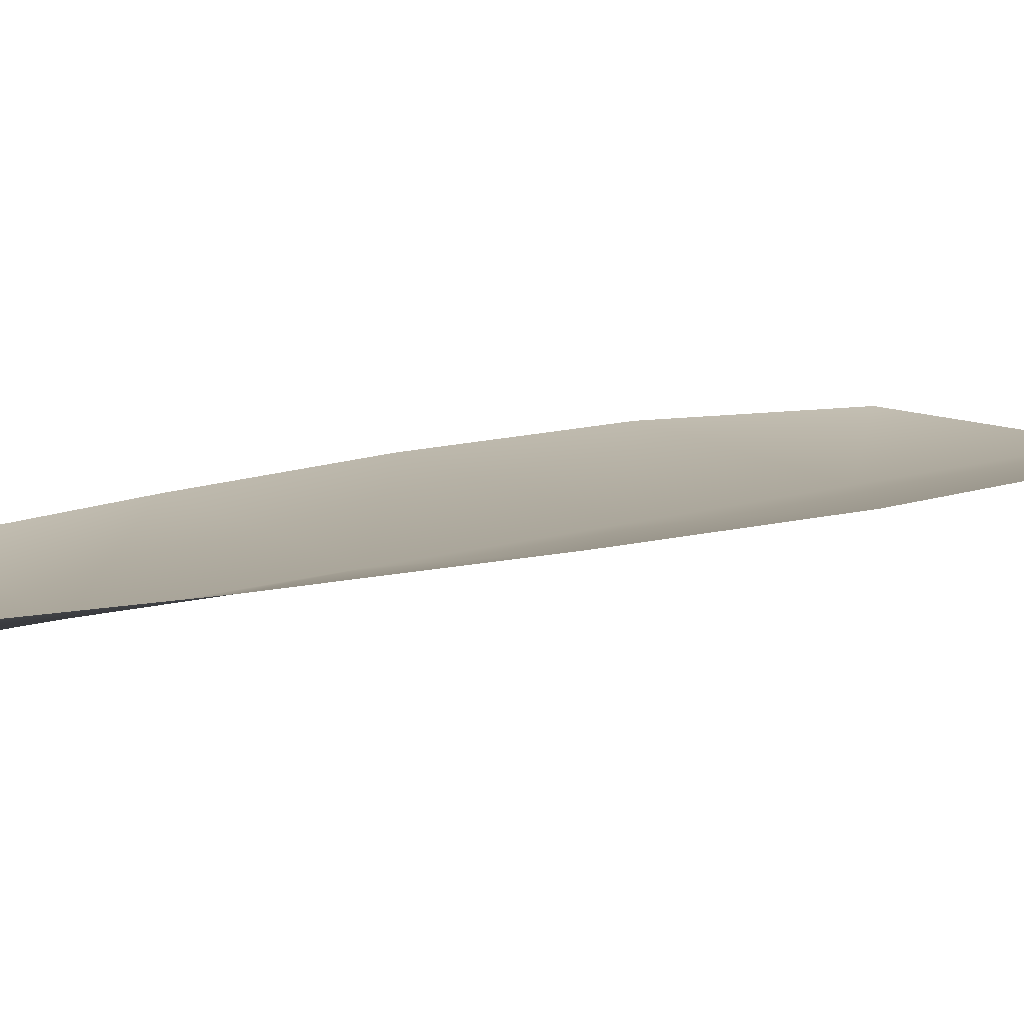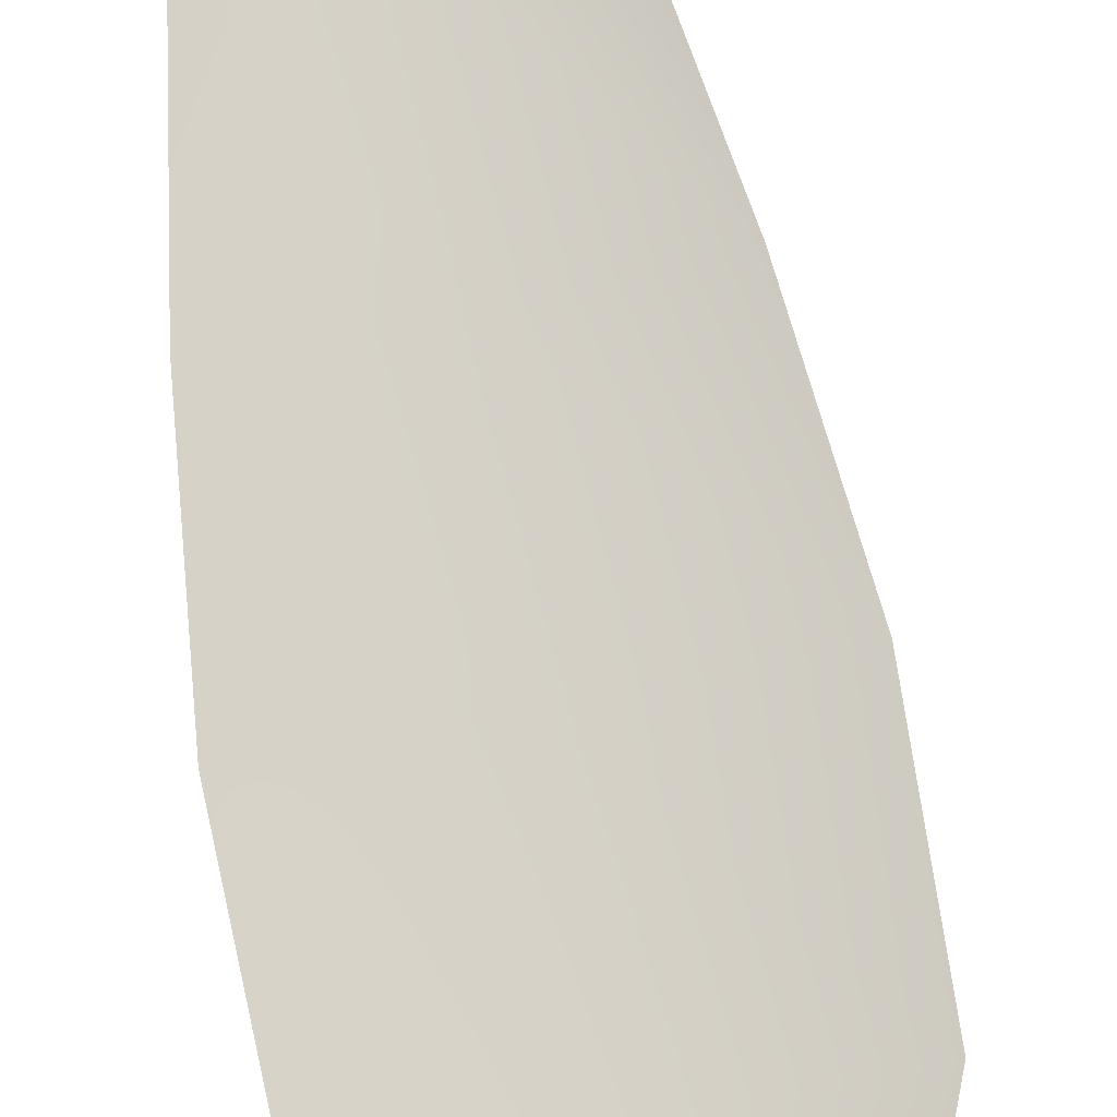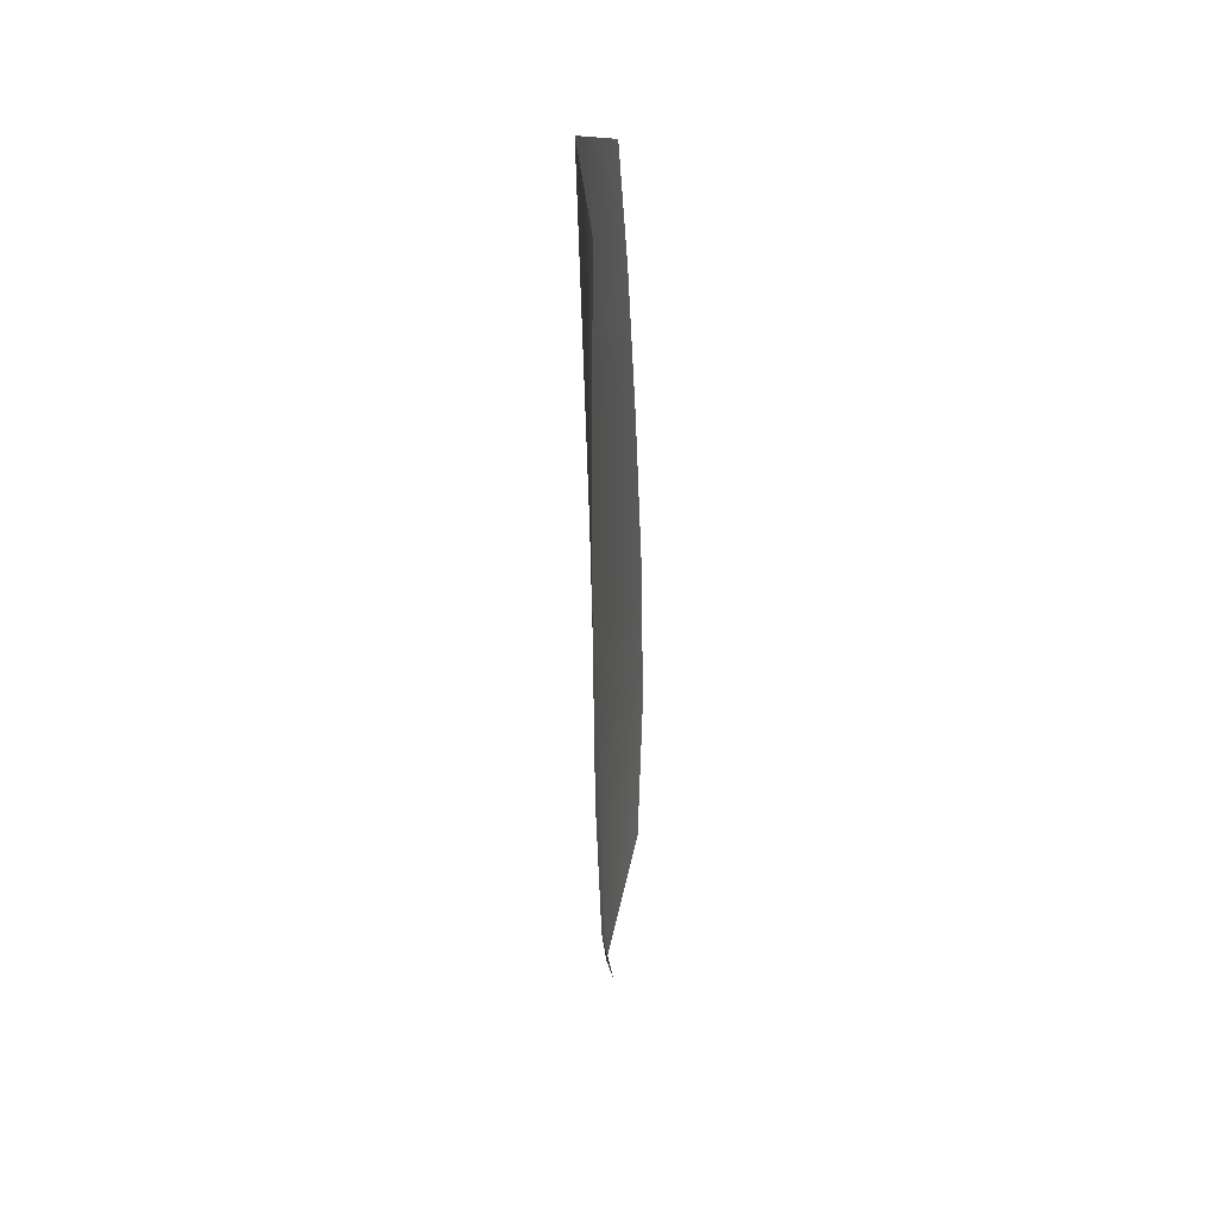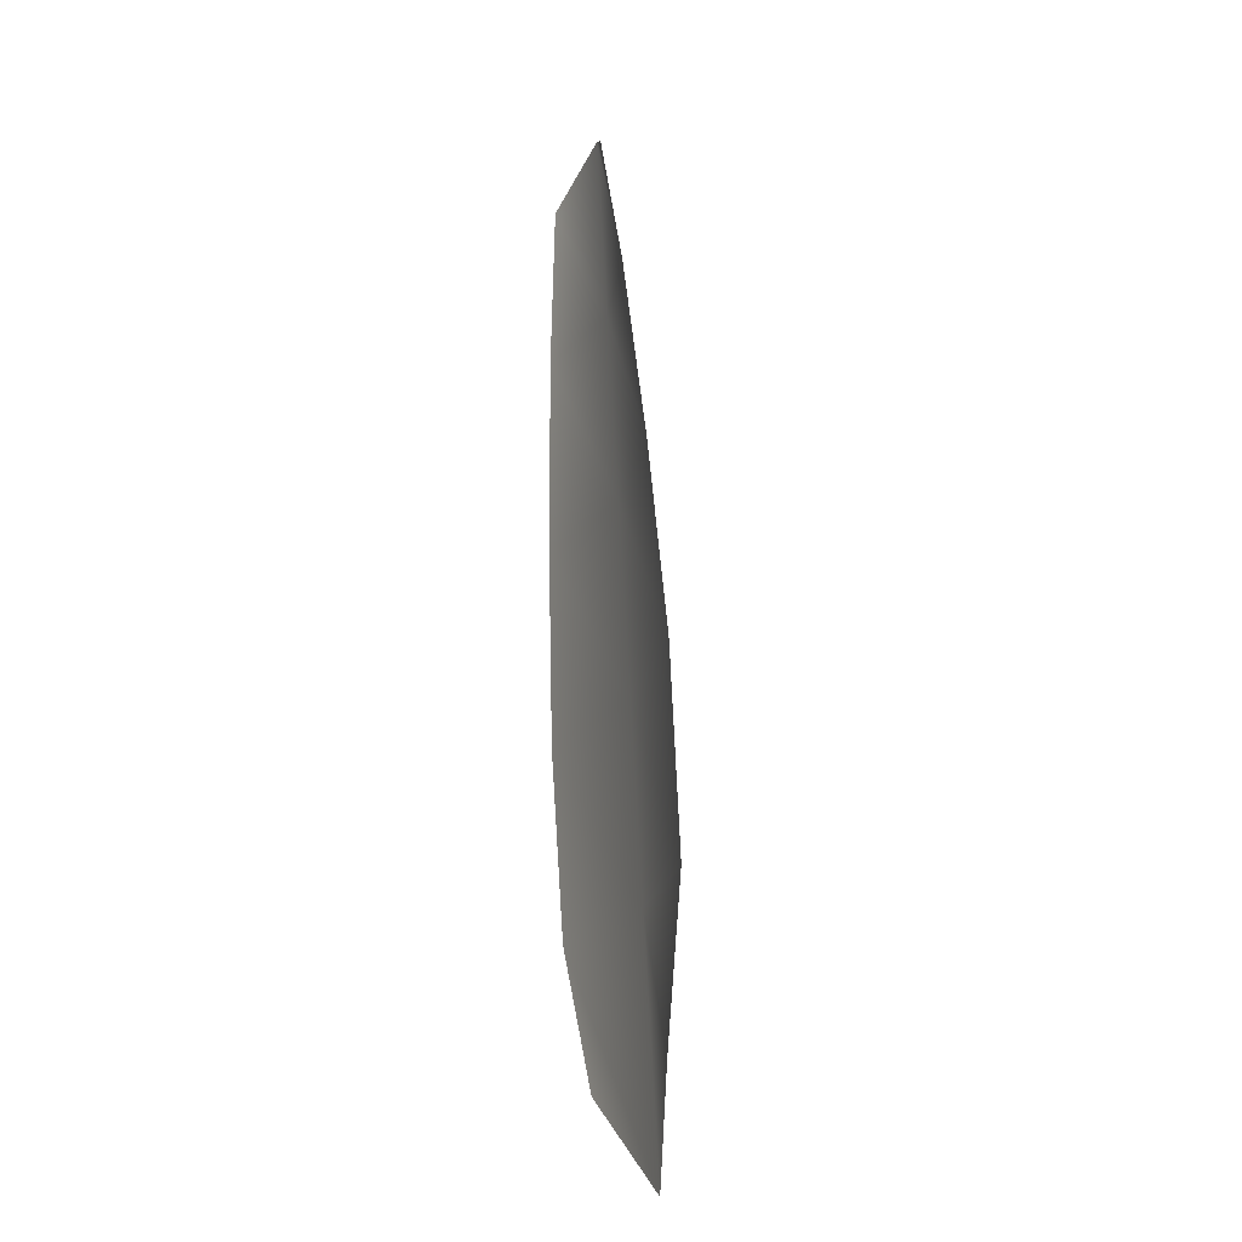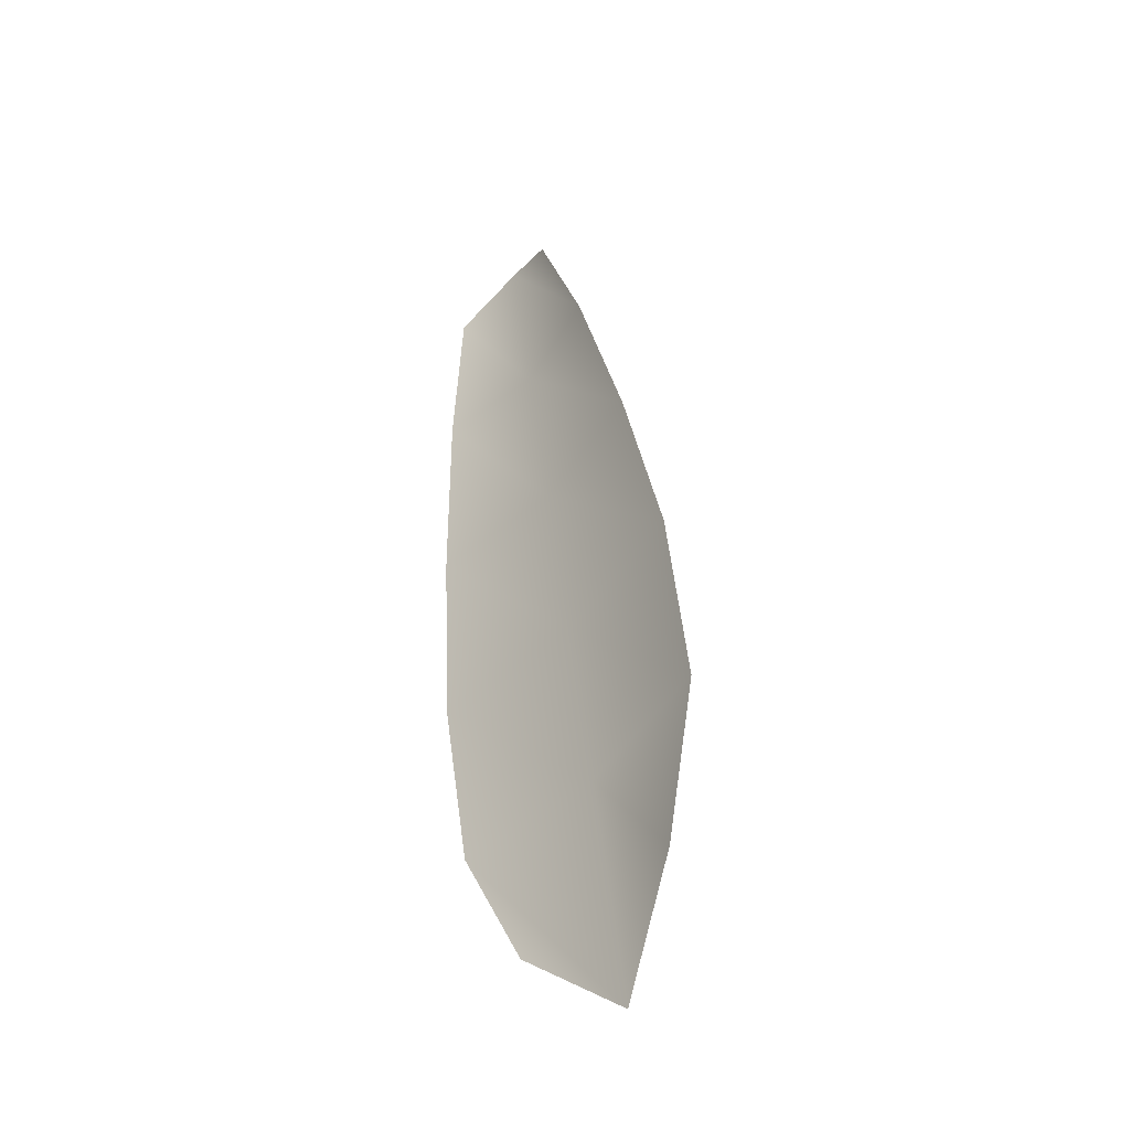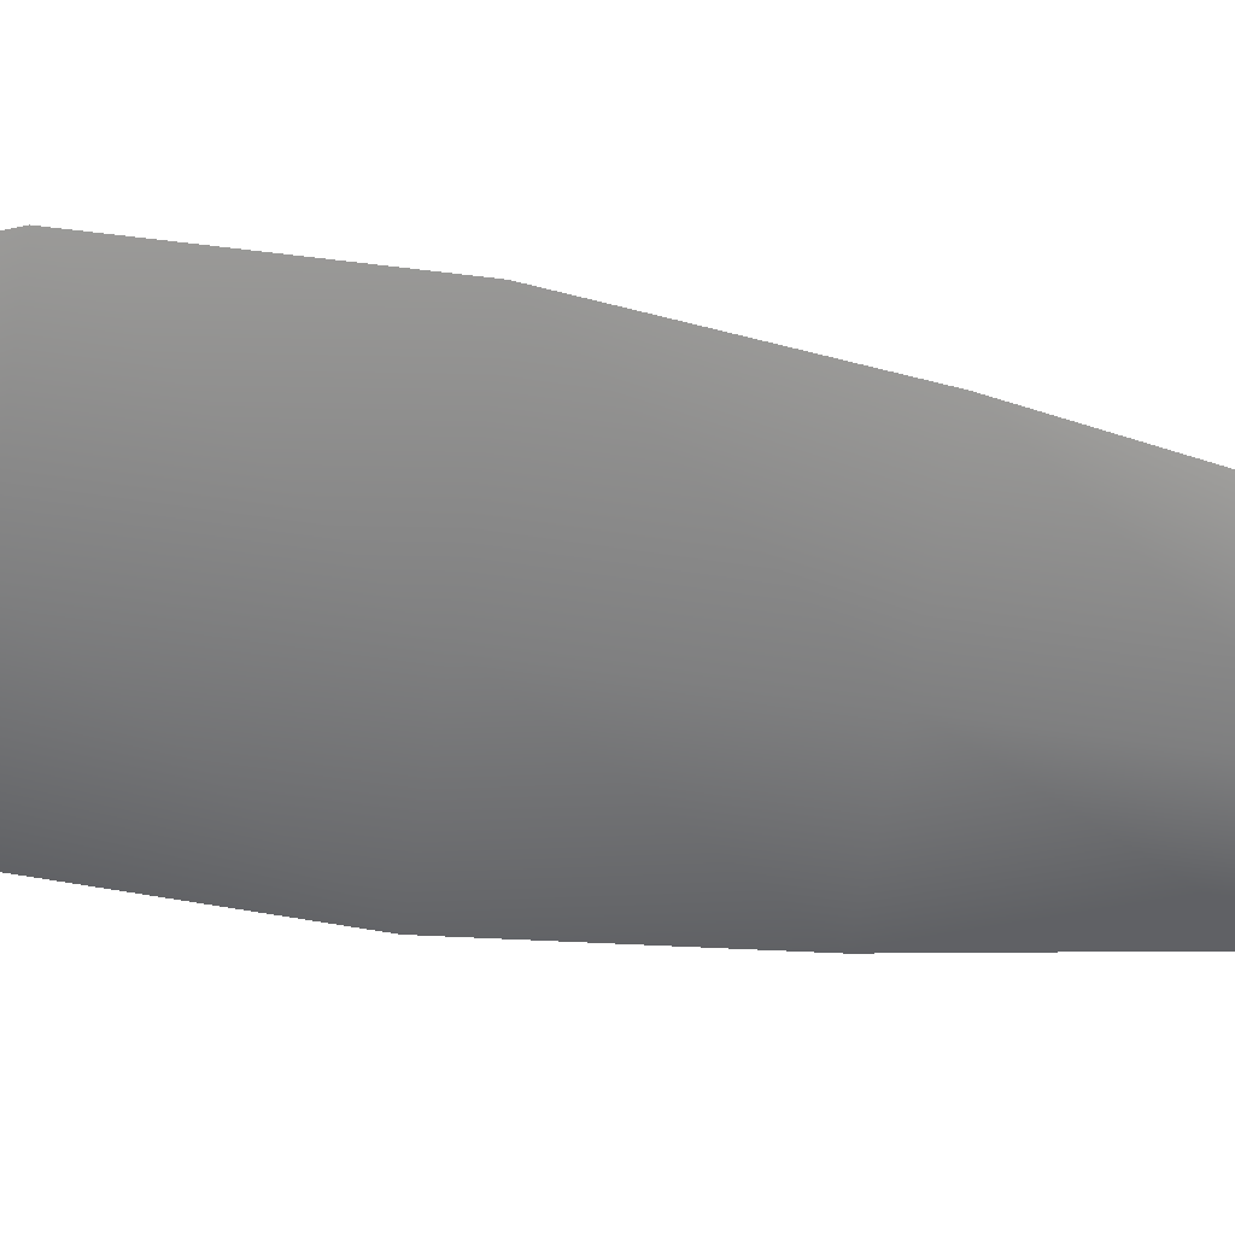
<metadata>
{"format":"obj","ext":"obj","renderer":"f3d","projection":"perspective","resolution":1024,"background":"white","views":[{"elev":8.2,"azim":-129.1,"up":"+Z"},{"elev":79.4,"azim":-1.3,"up":"+Z"},{"elev":34.3,"azim":-82.0,"up":"+Y"},{"elev":-11.0,"azim":70.3,"up":"+Y"},{"elev":-38.6,"azim":48.0,"up":"+Y"},{"elev":-59.8,"azim":90.5,"up":"+Z"}]}
</metadata>
<code>
o feather_flight_tertiary_068
v 0.1689 0.1401 0.02718
v 0.1663 0.1396 0.02718
v 0.172 0.1239 0.02718
v 0.1685 0.1233 0.02718
v 0.1674 0.1407 0.02675
v 0.1706 0.1218 0.02675
v 0.17 0.1374 0.02718
v 0.1712 0.1339 0.02718
v 0.1722 0.1304 0.02718
v 0.1727 0.1268 0.02718
v 0.167 0.1259 0.02718
v 0.1663 0.1294 0.02718
v 0.166 0.1331 0.02718
v 0.166 0.1368 0.02718
v 0.168 0.1371 0.02675
v 0.1686 0.1335 0.02675
v 0.1692 0.1299 0.02675
v 0.1698 0.1264 0.02675
f 18 10 3 6
f 11 18 6 4
f 5 1 7 15
f 15 7 8 16
f 16 8 9 17
f 17 9 10 18
f 2 5 15 14
f 14 15 16 13
f 13 16 17 12
f 12 17 18 11

</code>
